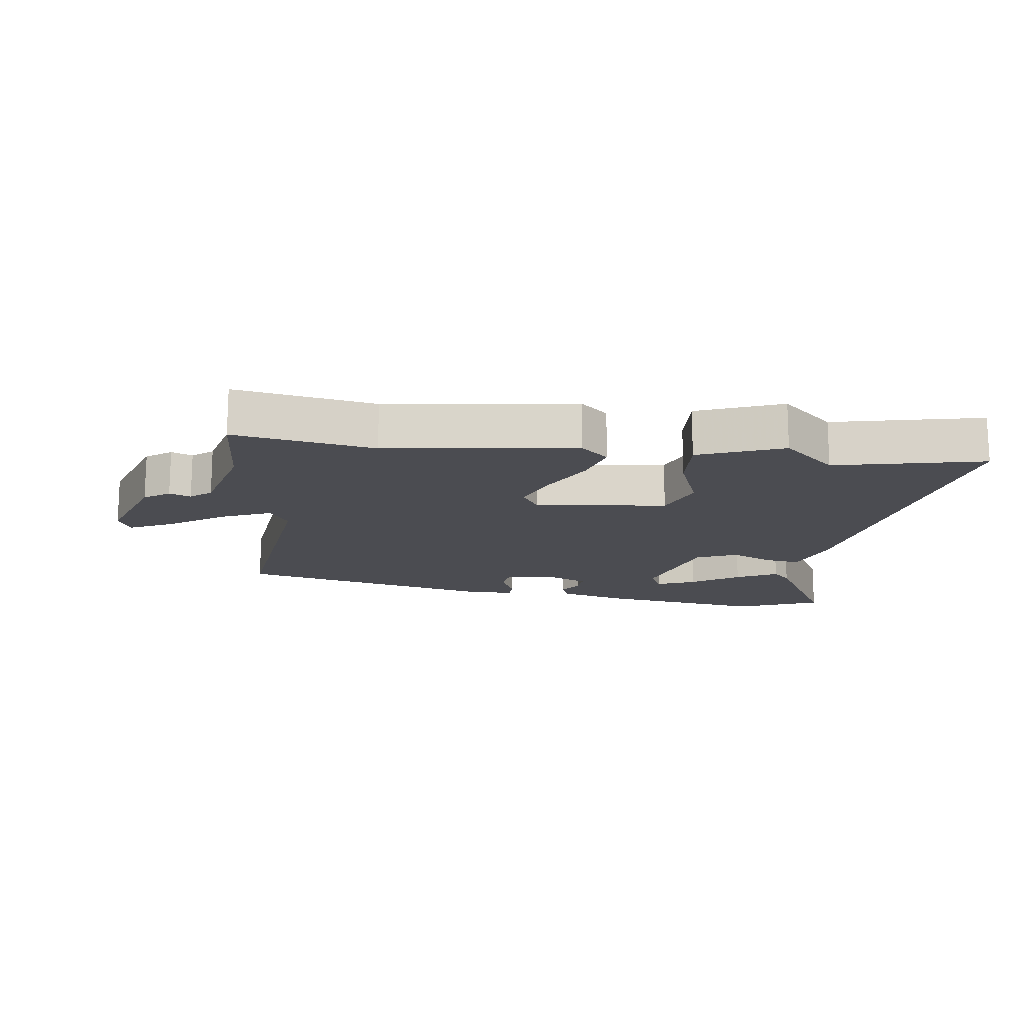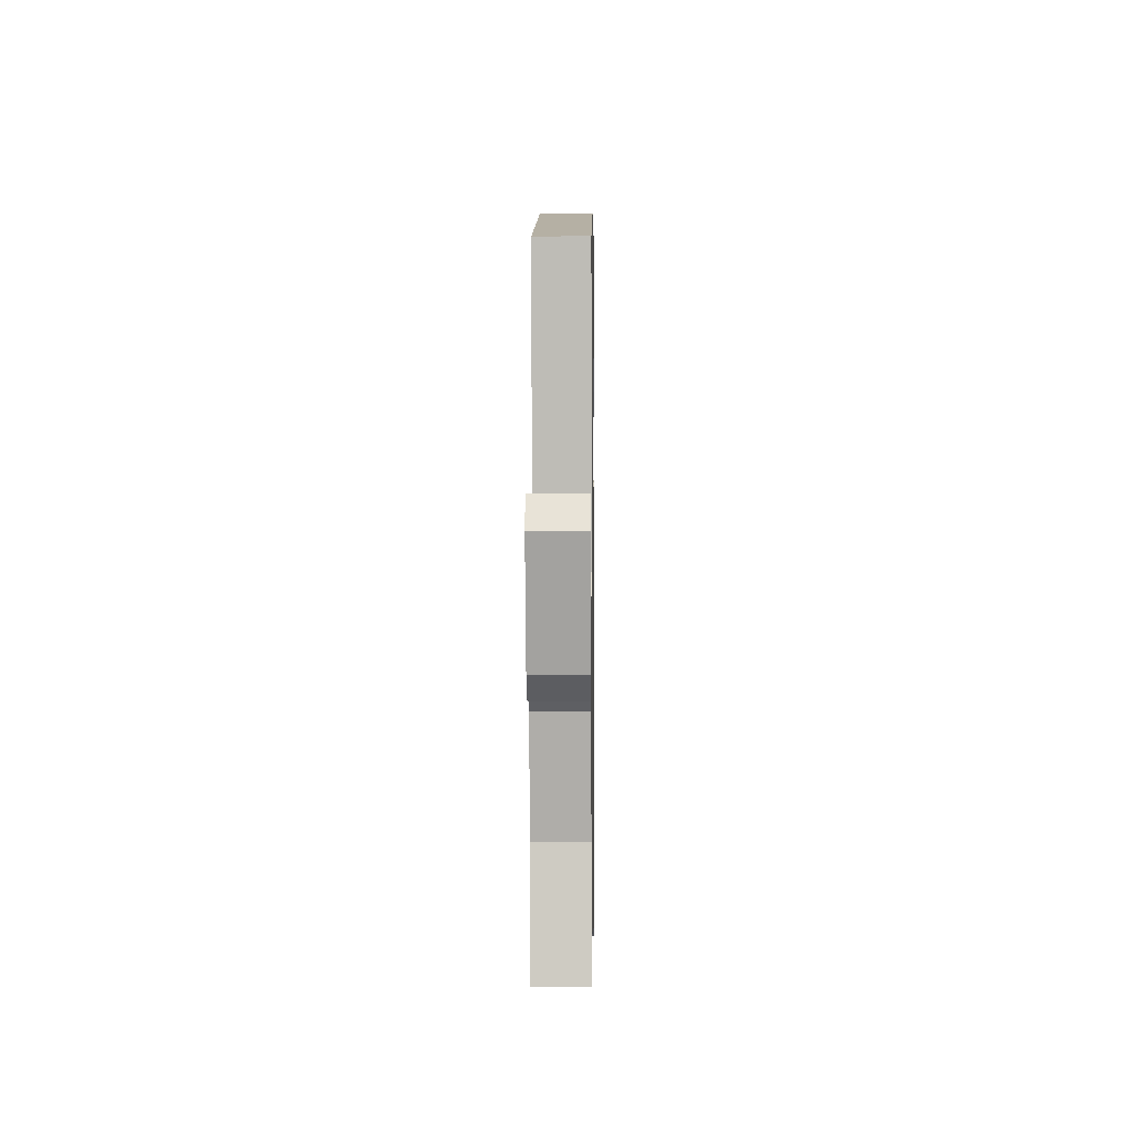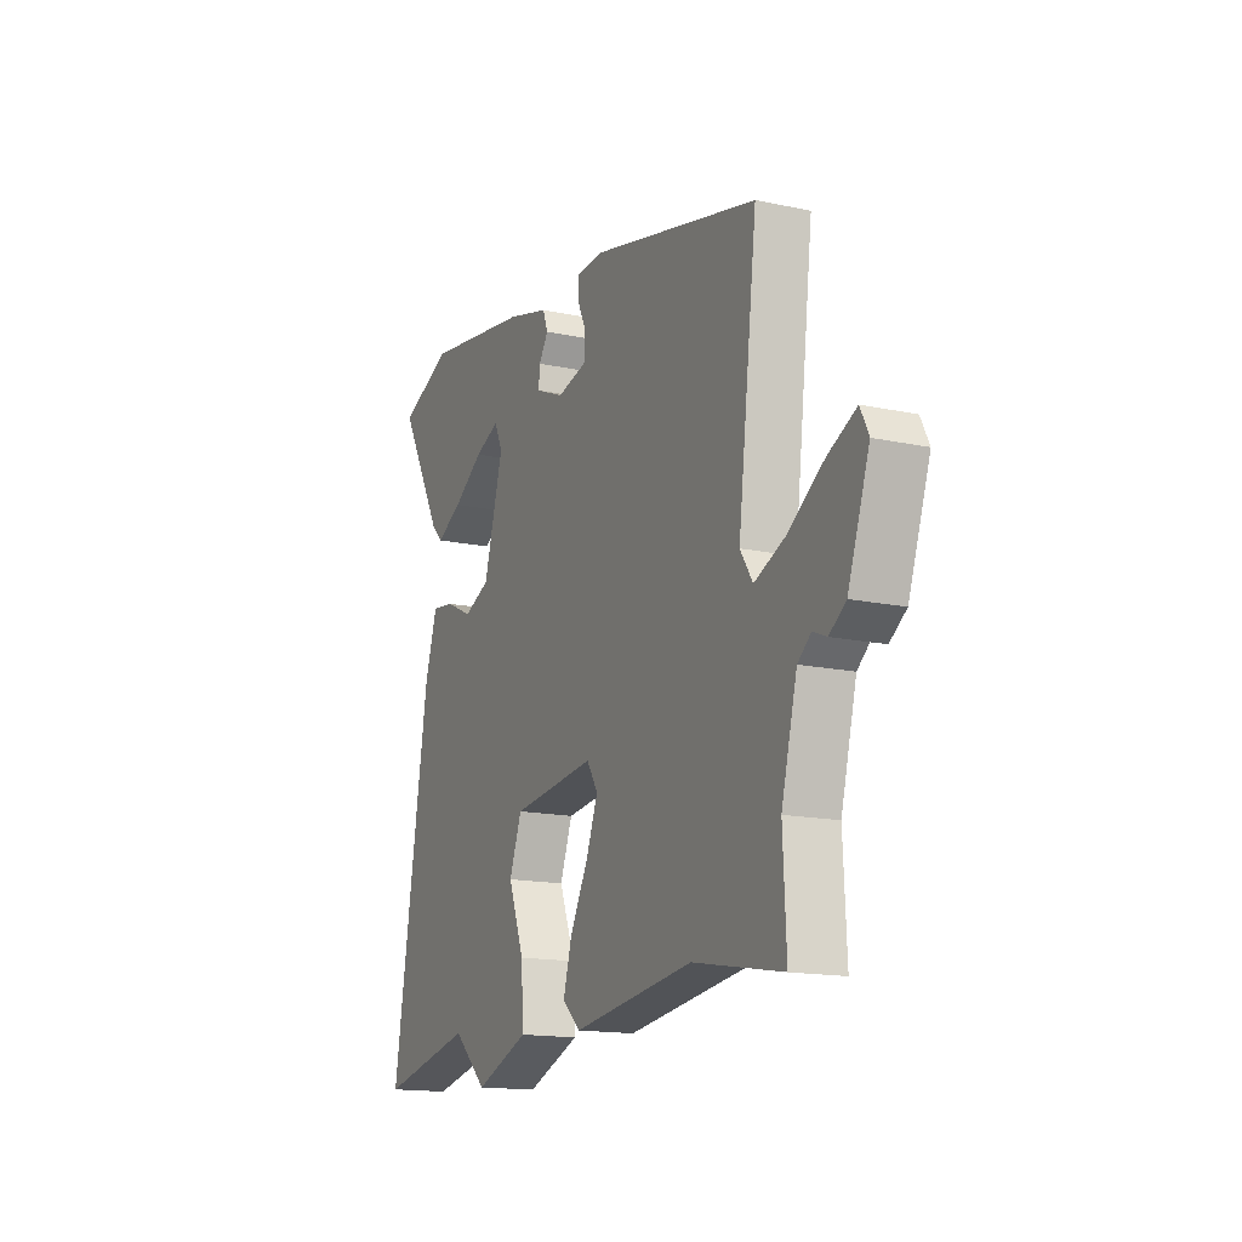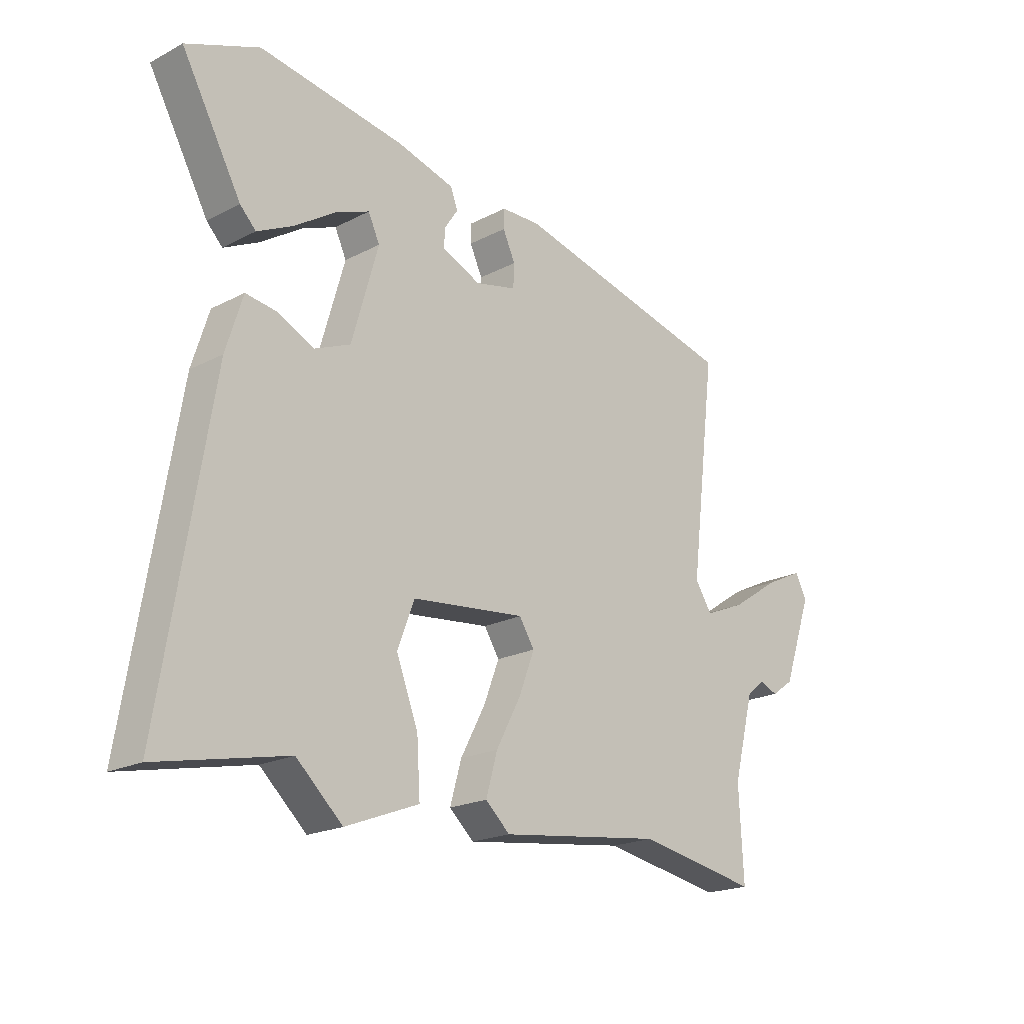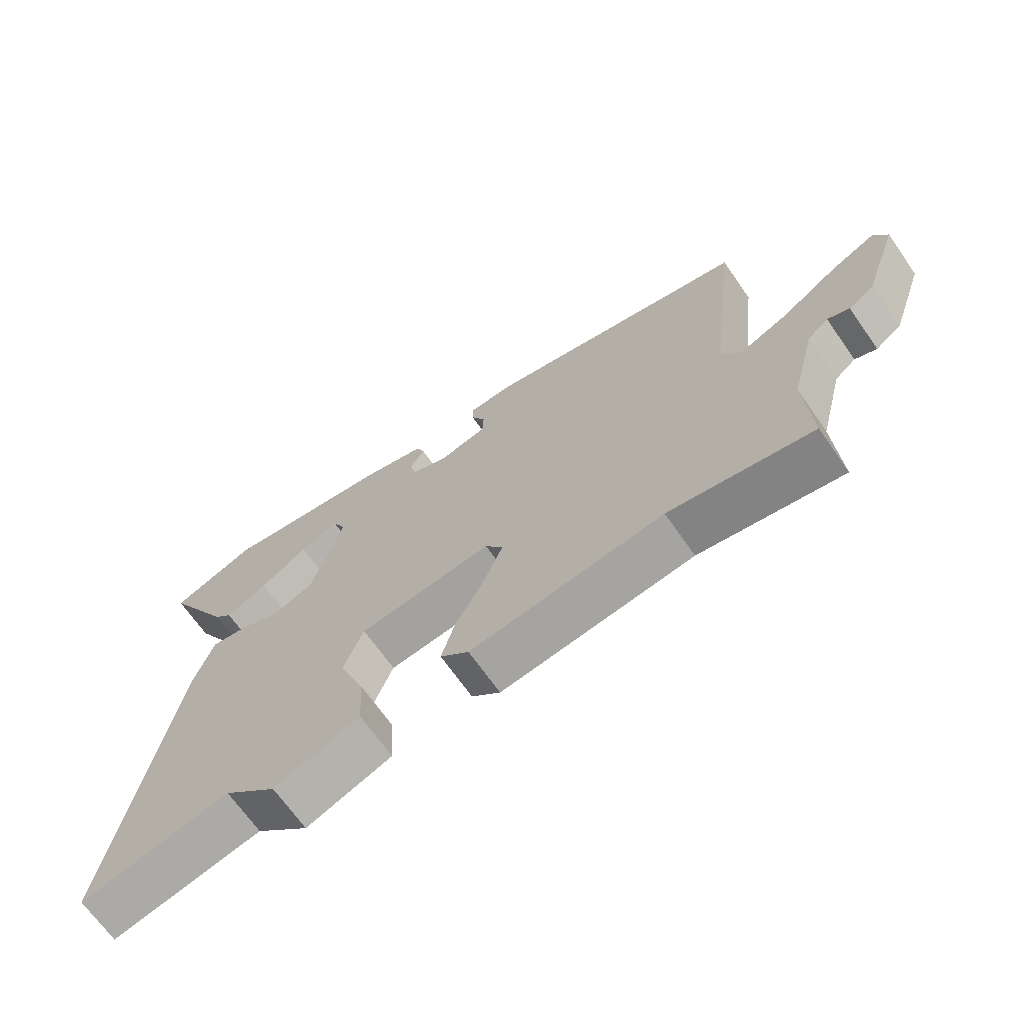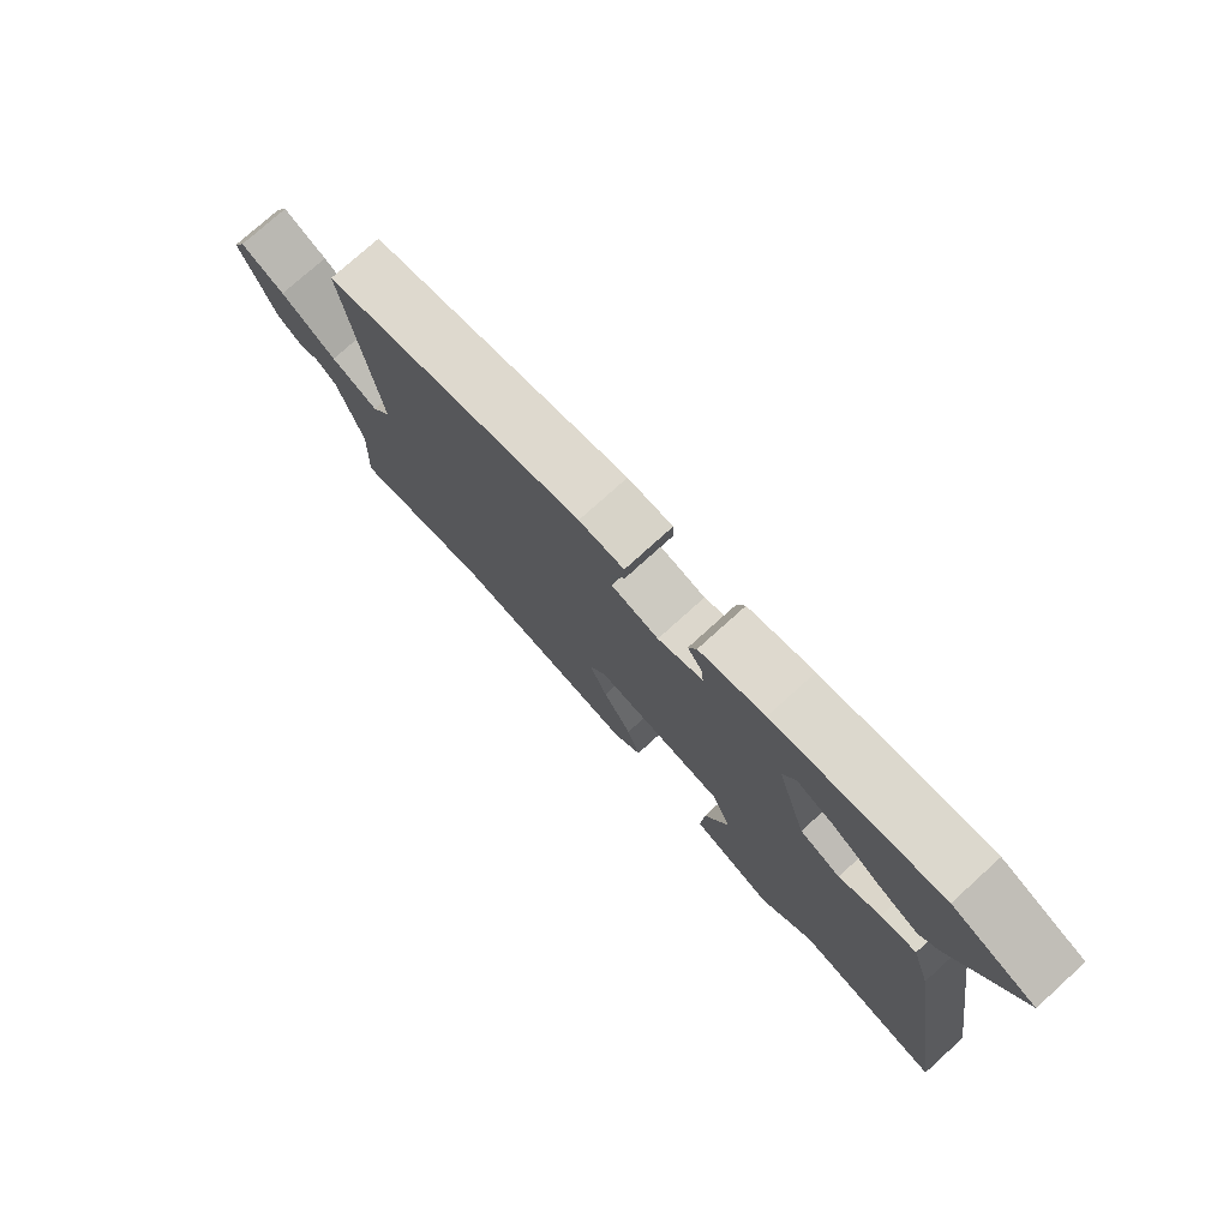
<metadata>
{"format":"obj","ext":"obj","renderer":"f3d","projection":"perspective","resolution":1024,"background":"white","views":[{"elev":-15.5,"azim":172.8,"up":"+Y"},{"elev":-1.9,"azim":90.8,"up":"+Z"},{"elev":-15.5,"azim":65.5,"up":"+Z"},{"elev":-20.2,"azim":-46.5,"up":"+Z"},{"elev":-68.4,"azim":35.0,"up":"+Z"},{"elev":76.5,"azim":-132.1,"up":"+Z"}]}
</metadata>
<code>
v 0.557 0.07 -0.51
v 0.334 0.07 -0.47
v 0.032 0.07 -0.51
v -0.013 0.07 -0.469
v 0.008 0.07 -0.395
v 0.054 0.07 -0.309
v 0.083 0.07 -0.234
v 0.055 0.07 -0.19
v -0.155 0.07 -0.213
v -0.186 0.07 -0.295
v -0.146 0.07 -0.4
v -0.14 0.07 -0.496
v -0.275 0.07 -0.548
v -0.36 0.07 -0.47
v -0.597 0.07 -0.521
v -0.506 0.07 0.037
v -0.475 0.07 0.136
v -0.418 0.07 0.128
v -0.351 0.07 0.096
v -0.285 0.07 0.124
v -0.236 0.07 0.295
v -0.257 0.07 0.34
v -0.319 0.07 0.315
v -0.395 0.07 0.265
v -0.461 0.07 0.232
v -0.49 0.07 0.262
v -0.6 0.07 0.46
v -0.466 0.07 0.514
v -0.198 0.07 0.473
v -0.093 0.07 0.444
v -0.08 0.07 0.409
v -0.104 0.07 0.373
v -0.107 0.07 0.337
v -0.035 0.07 0.306
v 0.041 0.07 0.324
v 0.043 0.07 0.367
v 0.02 0.07 0.416
v 0.021 0.07 0.451
v 0.093 0.07 0.453
v 0.51 0.07 0.353
v 0.462 0.07 -0.037
v 0.493 0.07 -0.085
v 0.569 0.07 -0.053
v 0.658 0.07 0.006
v 0.729 0.07 0.04
v 0.75 0.07 -0.002
v 0.696 0.07 -0.155
v 0.655 0.07 -0.184
v 0.621 0.07 -0.17
v 0.588 0.07 -0.197
v 0.549 0.07 -0.347
v 0.557 0 -0.51
v 0.334 0 -0.47
v 0.032 0 -0.51
v -0.013 0 -0.469
v 0.008 0 -0.395
v 0.054 0 -0.309
v 0.083 0 -0.234
v 0.055 0 -0.19
v -0.155 0 -0.213
v -0.186 0 -0.295
v -0.146 0 -0.4
v -0.14 0 -0.496
v -0.275 0 -0.548
v -0.36 0 -0.47
v -0.597 0 -0.521
v -0.506 0 0.037
v -0.475 0 0.136
v -0.418 0 0.128
v -0.351 0 0.096
v -0.285 0 0.124
v -0.236 0 0.295
v -0.257 0 0.34
v -0.319 0 0.315
v -0.395 0 0.265
v -0.461 0 0.232
v -0.49 0 0.262
v -0.6 0 0.46
v -0.466 0 0.514
v -0.198 0 0.473
v -0.093 0 0.444
v -0.08 0 0.409
v -0.104 0 0.373
v -0.107 0 0.337
v -0.035 0 0.306
v 0.041 0 0.324
v 0.043 0 0.367
v 0.02 0 0.416
v 0.021 0 0.451
v 0.093 0 0.453
v 0.51 0 0.353
v 0.462 0 -0.037
v 0.493 0 -0.085
v 0.569 0 -0.053
v 0.658 0 0.006
v 0.729 0 0.04
v 0.75 0 -0.002
v 0.696 0 -0.155
v 0.655 0 -0.184
v 0.621 0 -0.17
v 0.588 0 -0.197
v 0.549 0 -0.347
f 47 48 49
f 46 47 49
f 45 46 49
f 44 45 49
f 43 44 49
f 42 43 49 50
f 39 40 41
f 38 39 41
f 37 38 41
f 36 37 41
f 35 36 41 42
f 42 50 51
f 35 42 51
f 34 35 51
f 30 31 32
f 29 30 32
f 28 29 32
f 27 28 32
f 27 32 33
f 25 26 27
f 24 25 27
f 23 24 27
f 22 23 27
f 22 27 33 34
f 17 18 19
f 16 17 19
f 15 16 19
f 14 15 19
f 13 14 19
f 12 13 19
f 11 12 19
f 10 11 19
f 9 10 19 20
f 8 9 20 21
f 4 5 6
f 3 4 6
f 2 3 6
f 2 6 7
f 22 34 51
f 21 22 51
f 8 21 51
f 7 8 51
f 2 7 51
f 1 2 51
f 100 99 98
f 100 98 97
f 100 97 96
f 100 96 95
f 100 95 94
f 101 100 94 93
f 92 91 90
f 92 90 89
f 92 89 88
f 92 88 87
f 93 92 87 86
f 102 101 93
f 102 93 86
f 102 86 85
f 83 82 81
f 83 81 80
f 83 80 79
f 83 79 78
f 84 83 78
f 78 77 76
f 78 76 75
f 78 75 74
f 78 74 73
f 85 84 78 73
f 70 69 68
f 70 68 67
f 70 67 66
f 70 66 65
f 70 65 64
f 70 64 63
f 70 63 62
f 70 62 61
f 71 70 61 60
f 72 71 60 59
f 57 56 55
f 57 55 54
f 57 54 53
f 58 57 53
f 102 85 73
f 102 73 72
f 102 72 59
f 102 59 58
f 102 58 53
f 102 53 52
f 1 52 53 2
f 2 53 54 3
f 3 54 55 4
f 4 55 56 5
f 5 56 57 6
f 6 57 58 7
f 7 58 59 8
f 8 59 60 9
f 9 60 61 10
f 10 61 62 11
f 11 62 63 12
f 12 63 64 13
f 13 64 65 14
f 14 65 66 15
f 15 66 67 16
f 16 67 68 17
f 17 68 69 18
f 18 69 70 19
f 19 70 71 20
f 20 71 72 21
f 21 72 73 22
f 22 73 74 23
f 23 74 75 24
f 24 75 76 25
f 25 76 77 26
f 26 77 78 27
f 27 78 79 28
f 28 79 80 29
f 29 80 81 30
f 30 81 82 31
f 31 82 83 32
f 32 83 84 33
f 33 84 85 34
f 34 85 86 35
f 35 86 87 36
f 36 87 88 37
f 37 88 89 38
f 38 89 90 39
f 39 90 91 40
f 40 91 92 41
f 41 92 93 42
f 42 93 94 43
f 43 94 95 44
f 44 95 96 45
f 45 96 97 46
f 46 97 98 47
f 47 98 99 48
f 48 99 100 49
f 49 100 101 50
f 50 101 102 51
f 51 102 52 1

</code>
